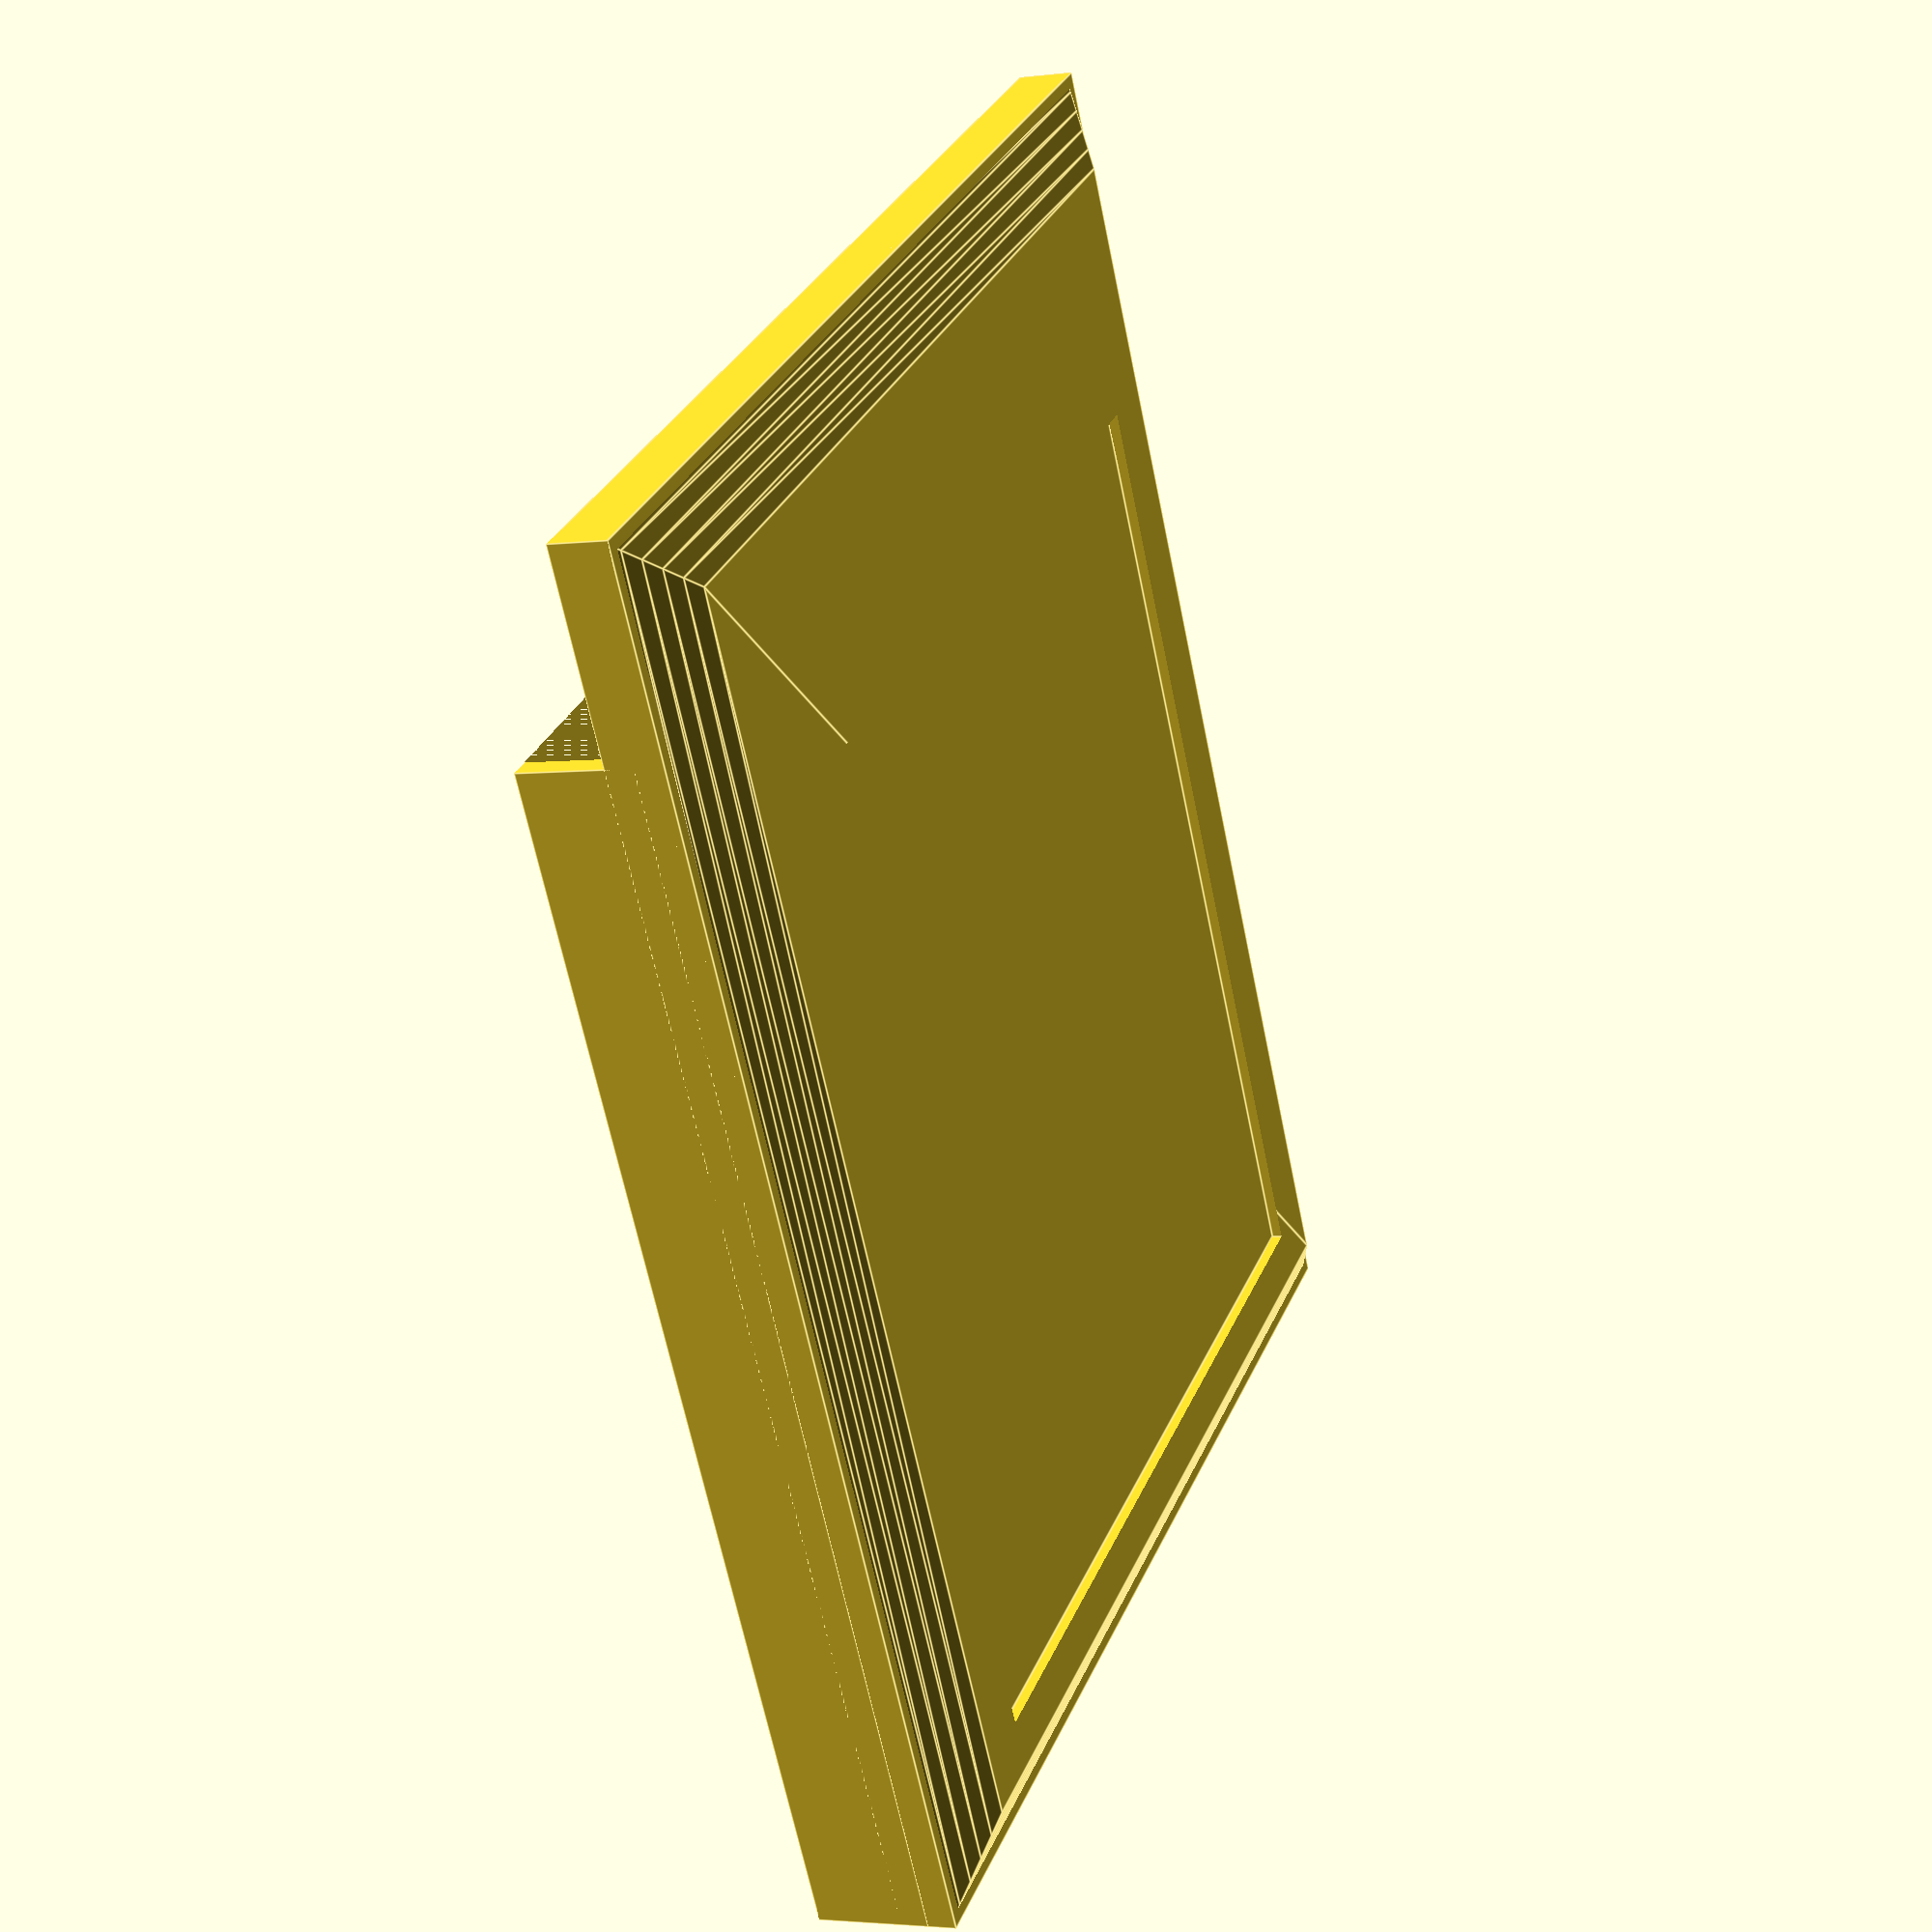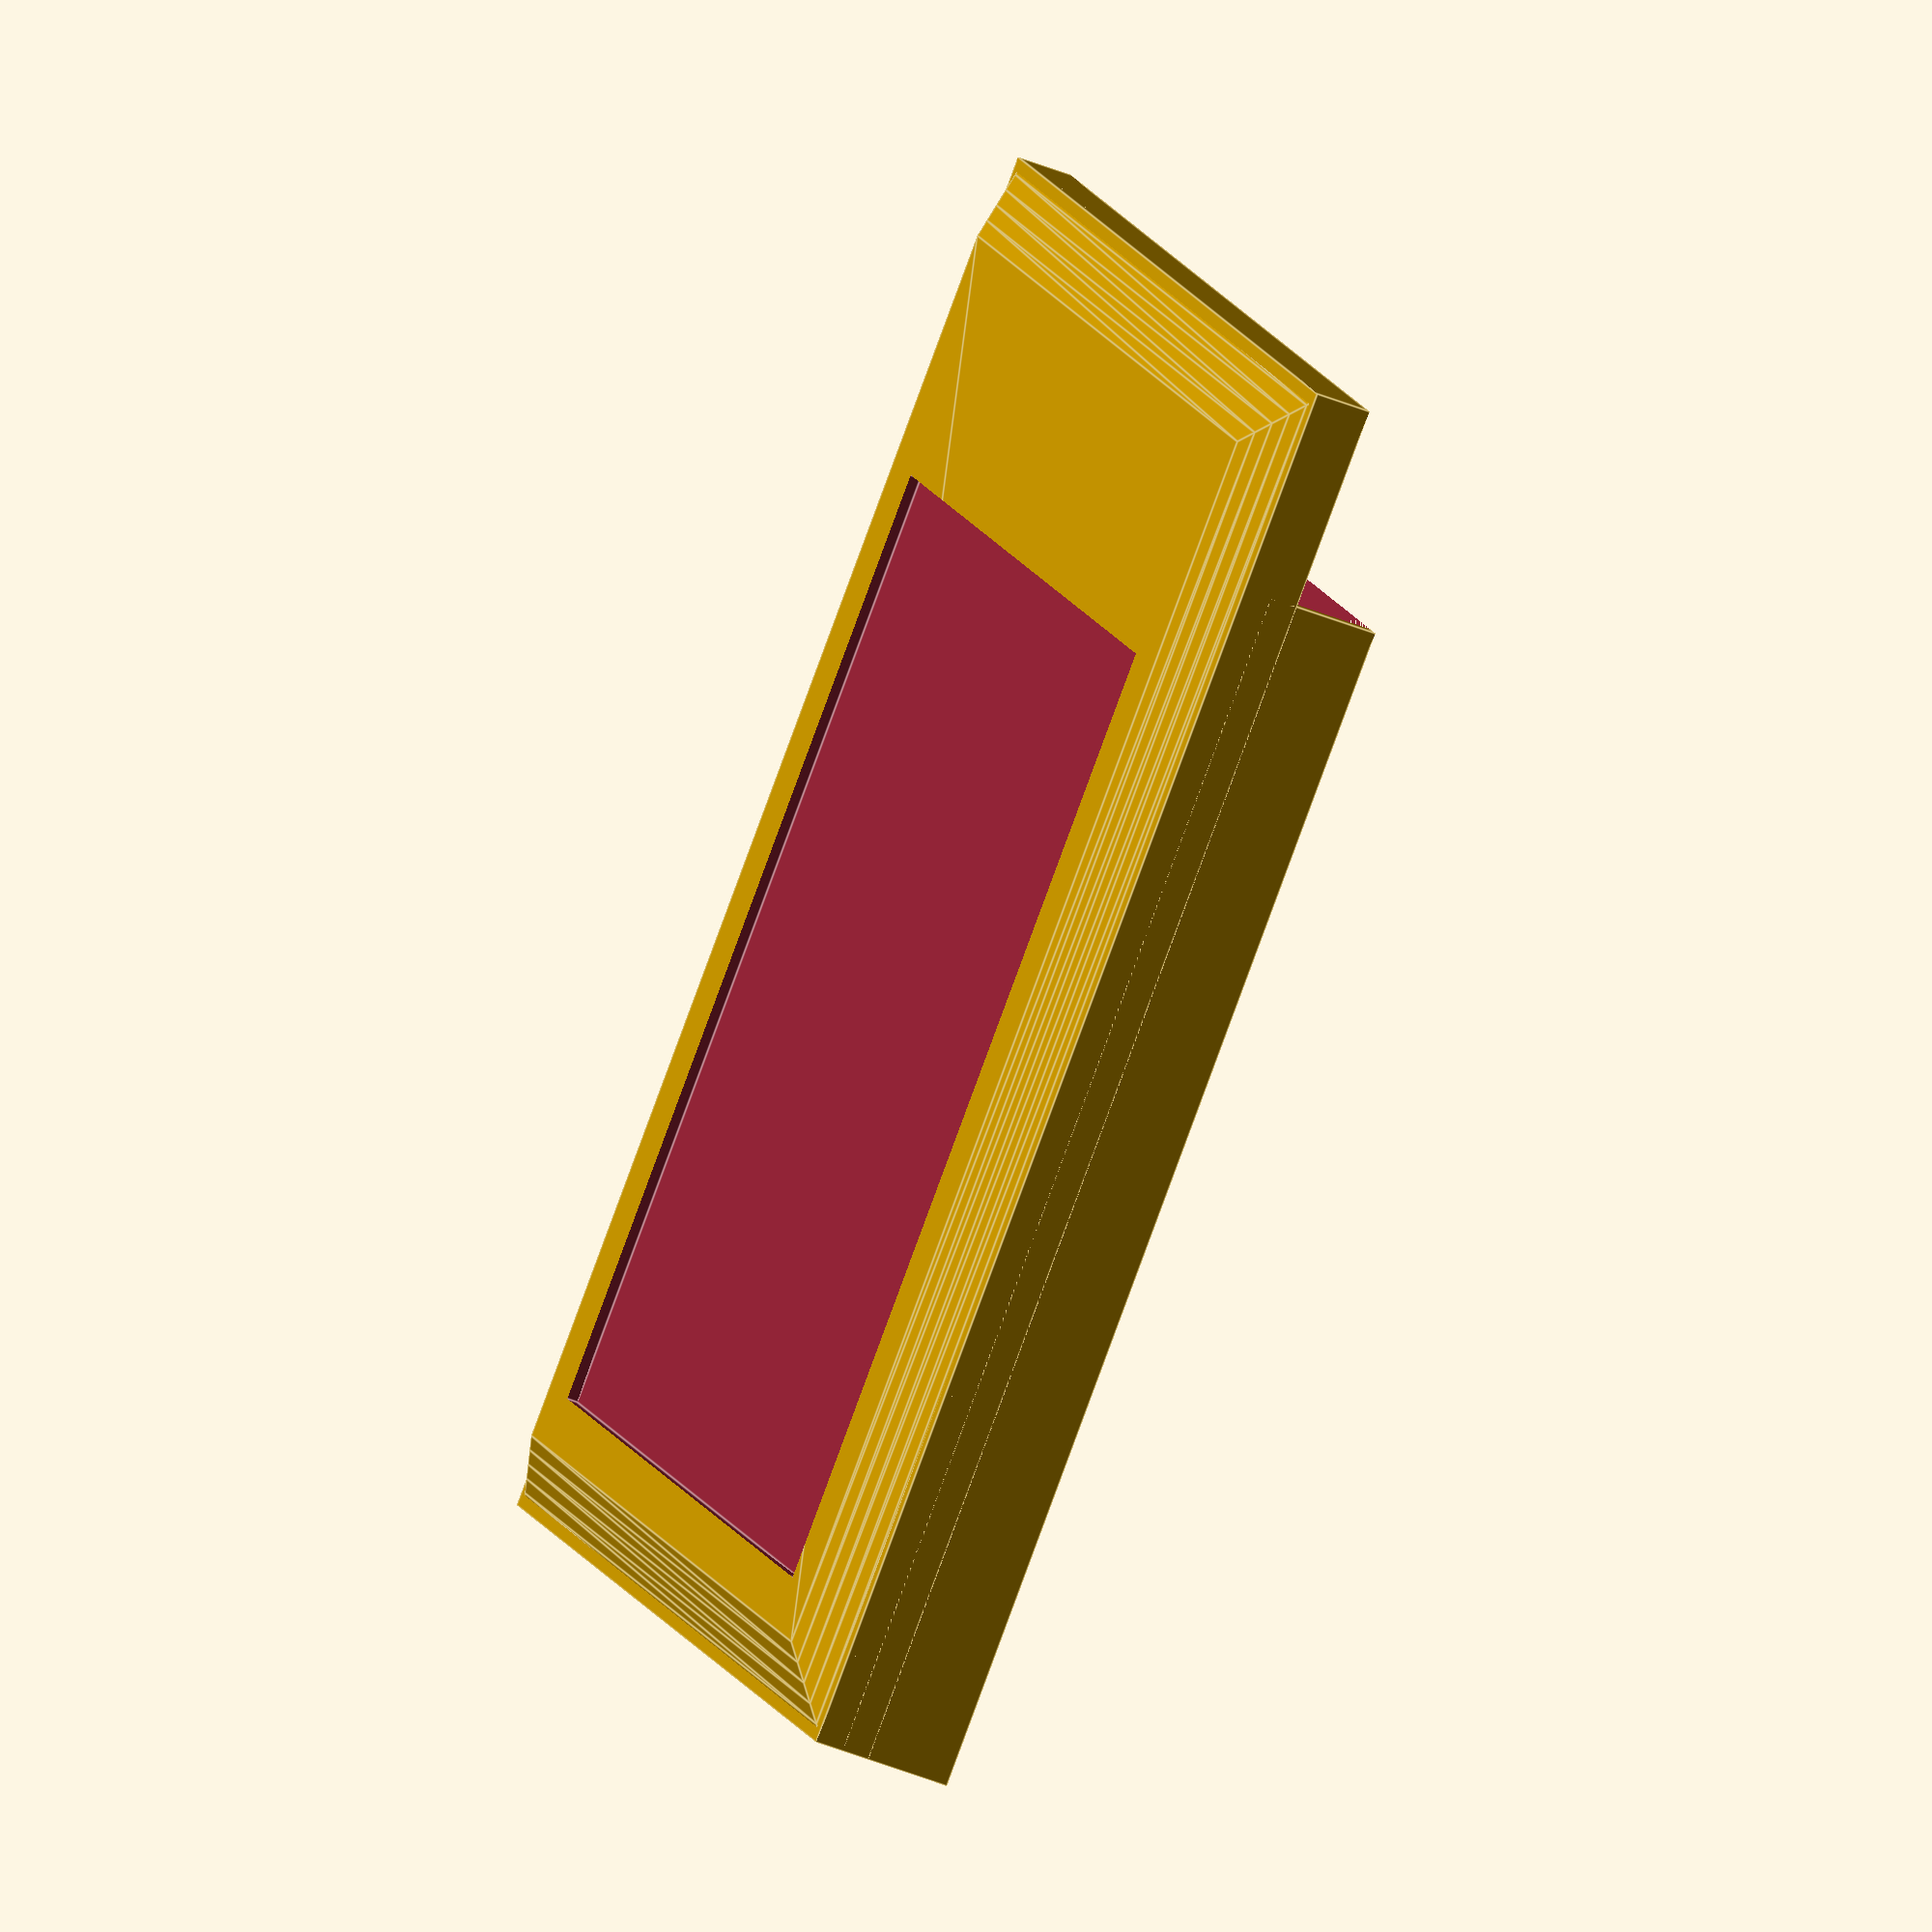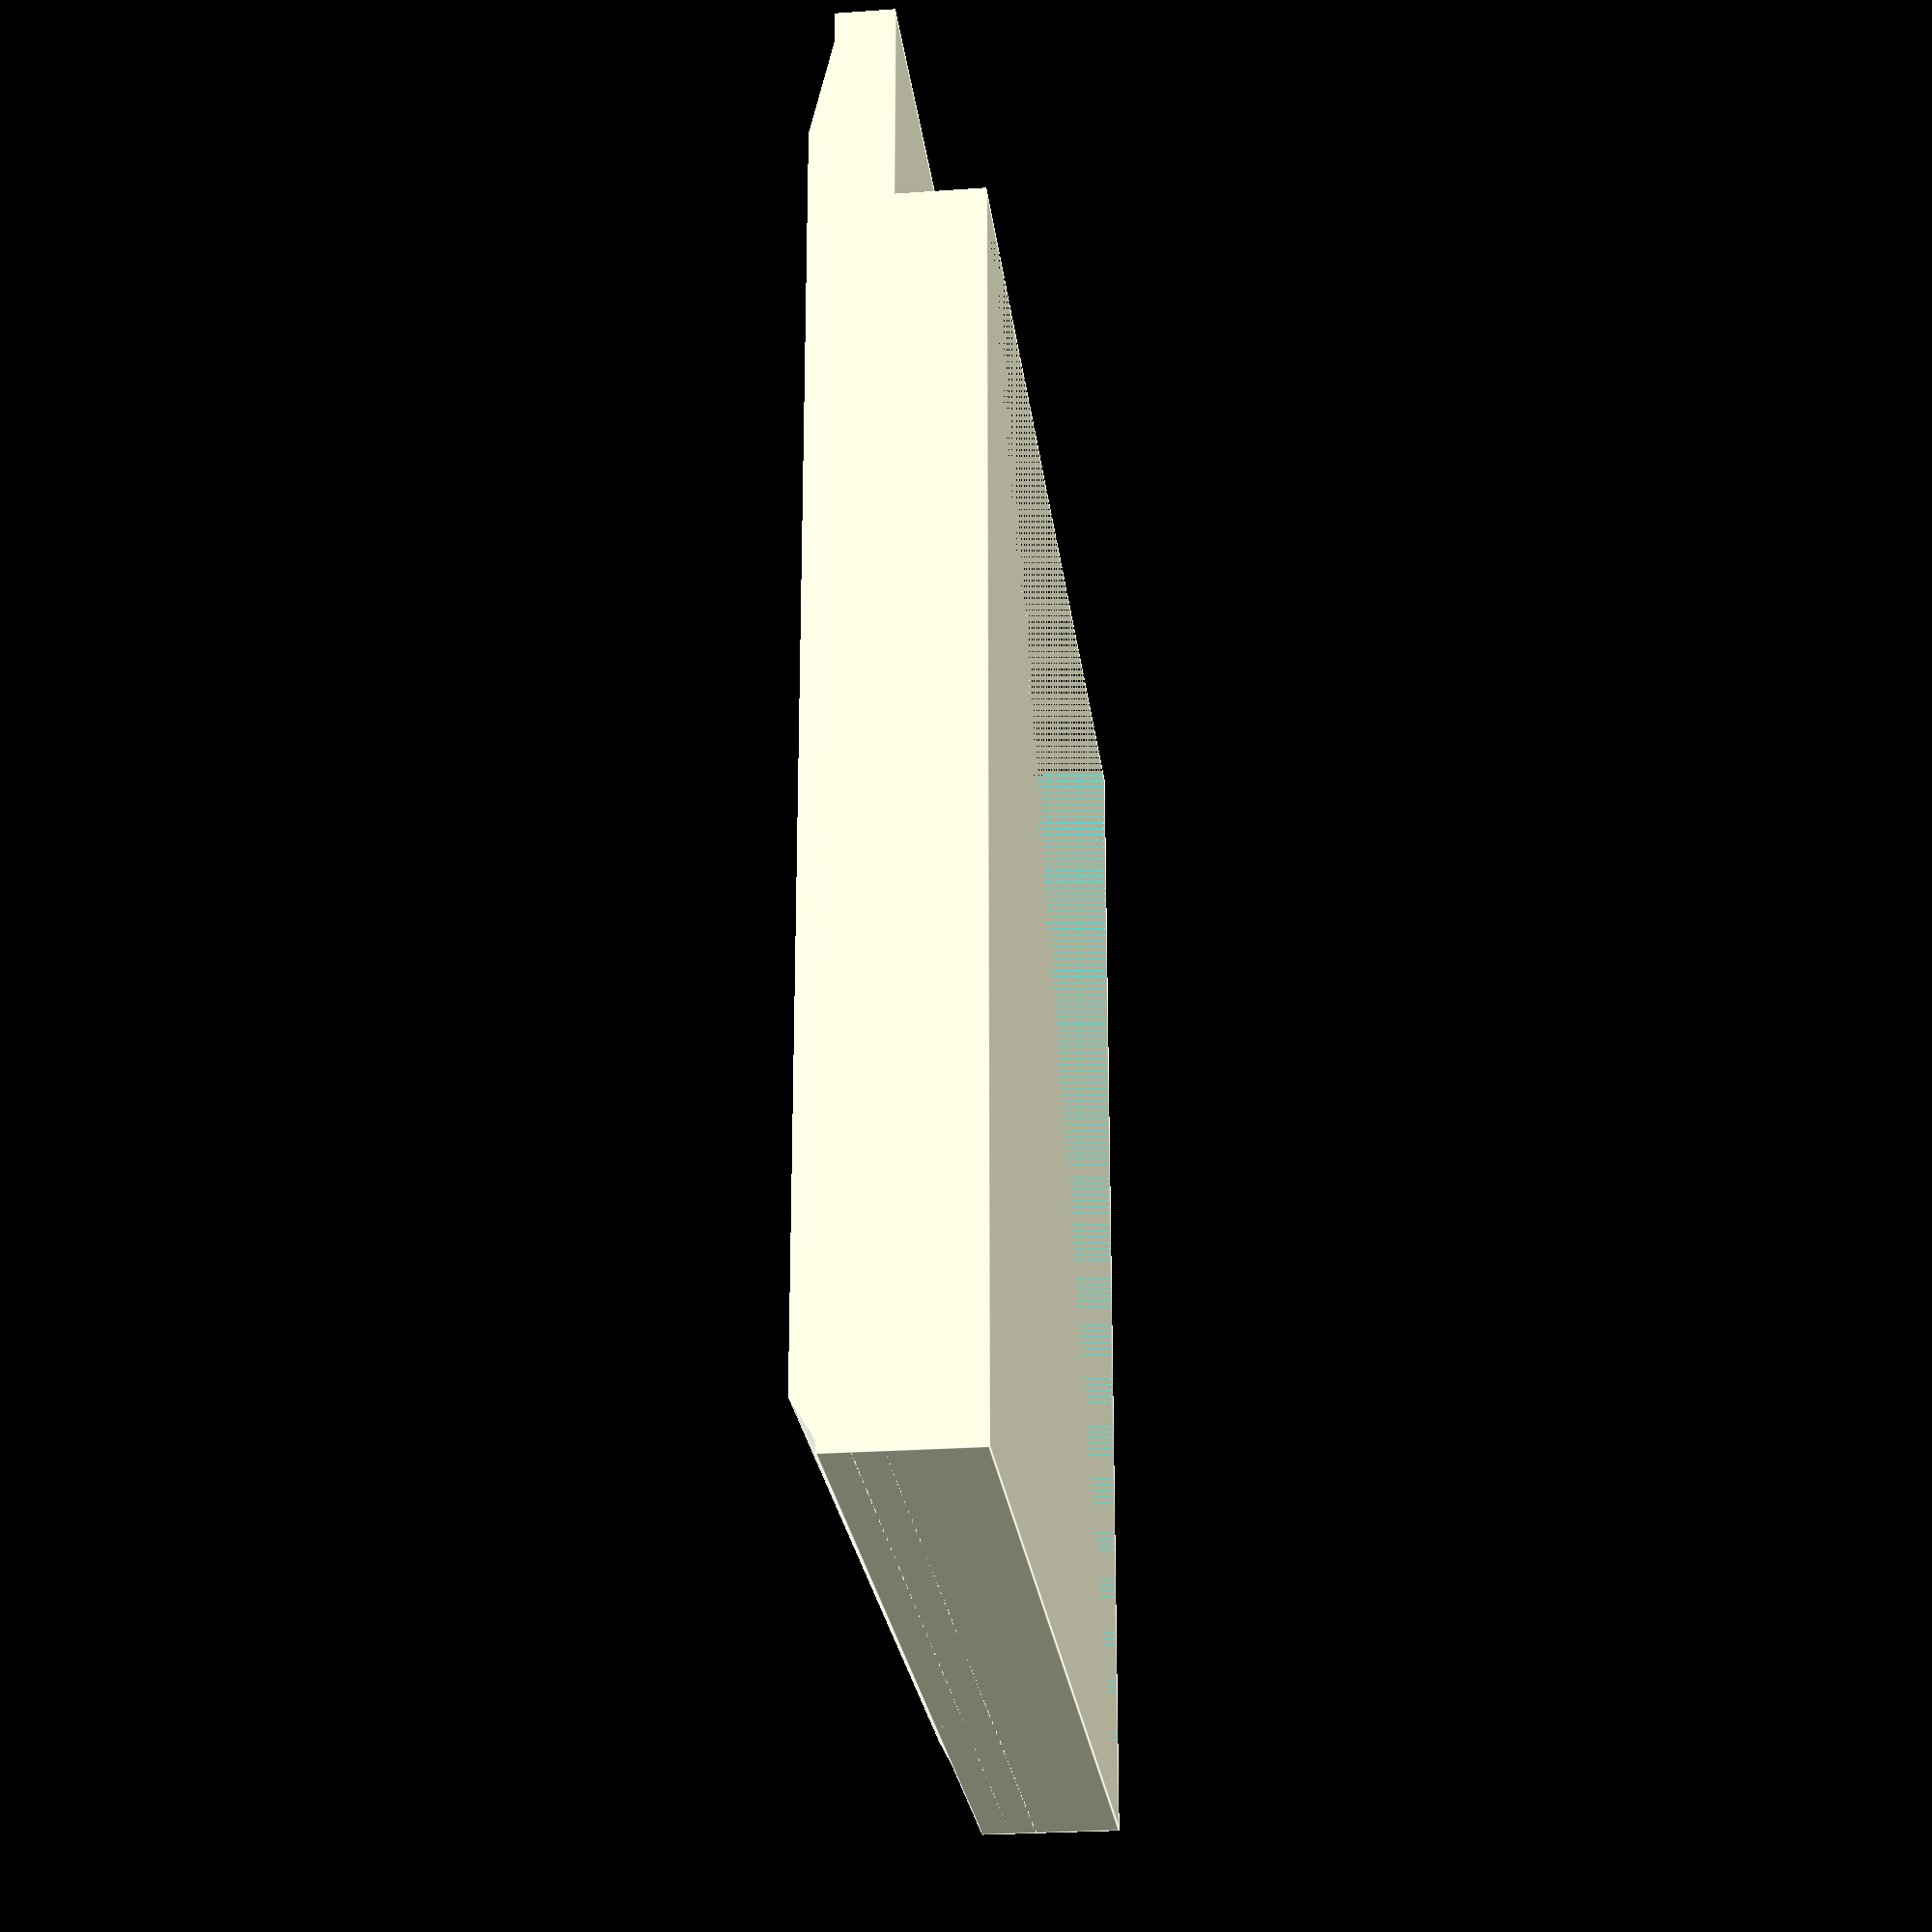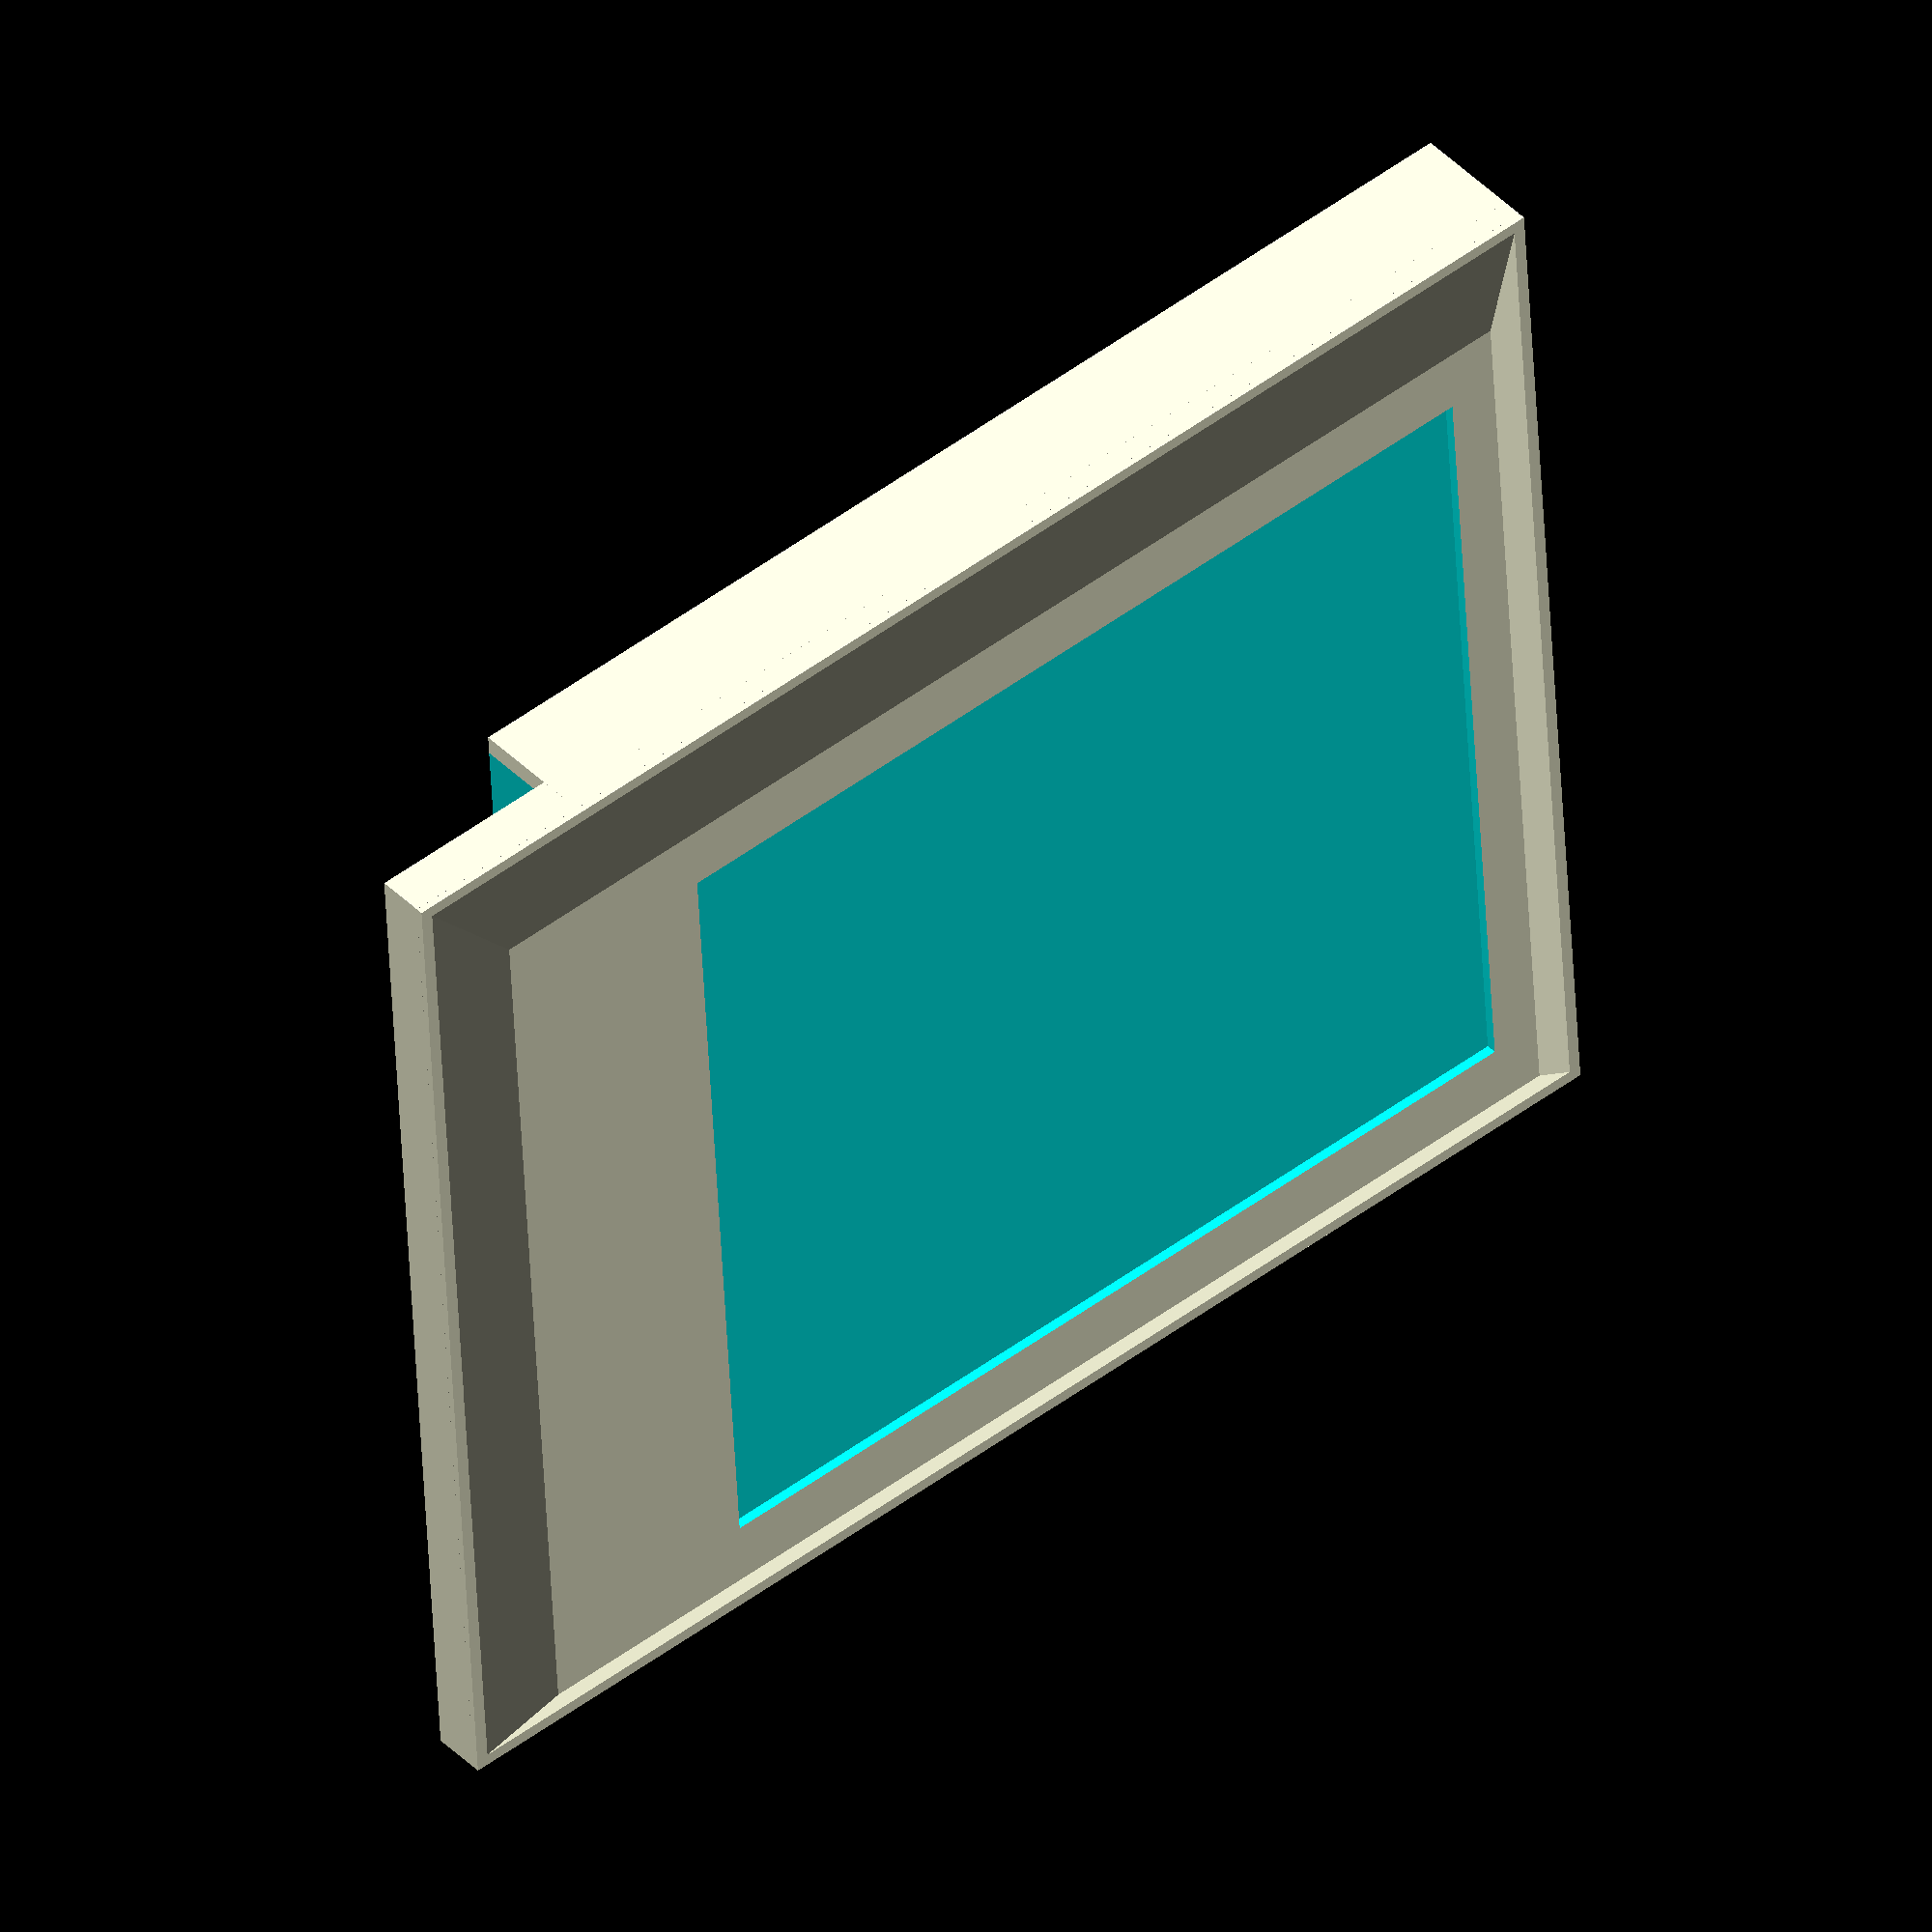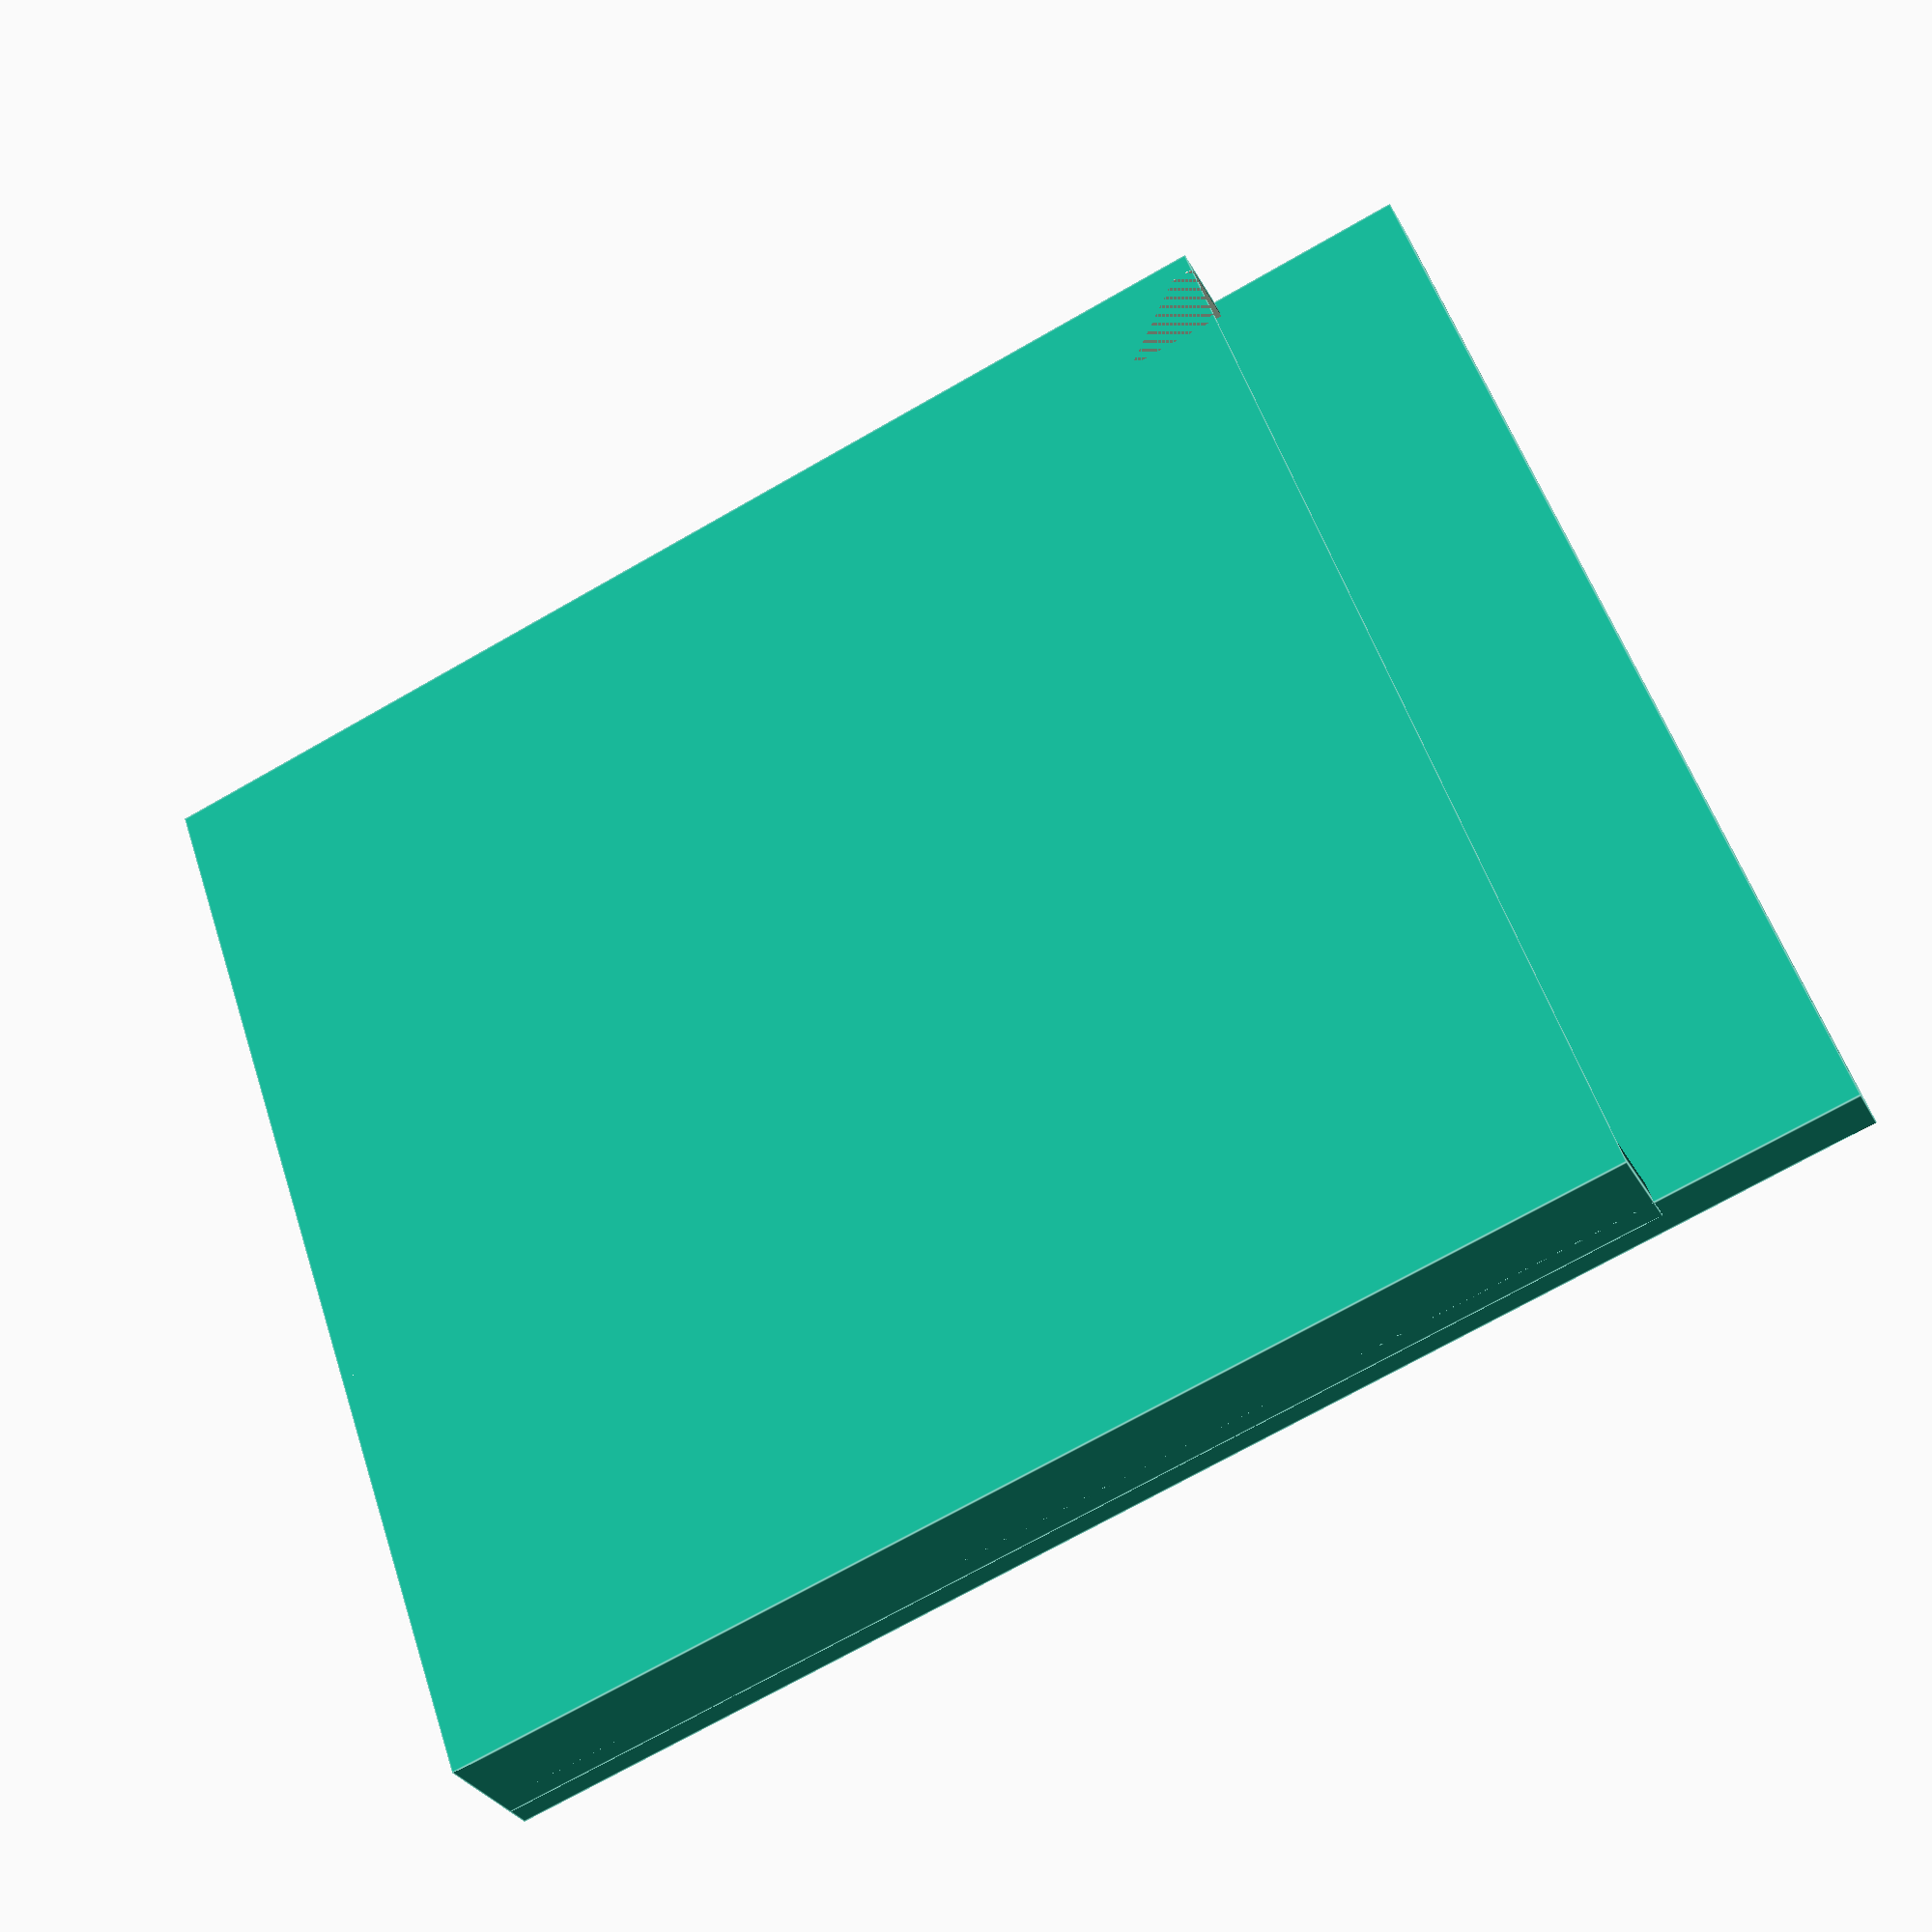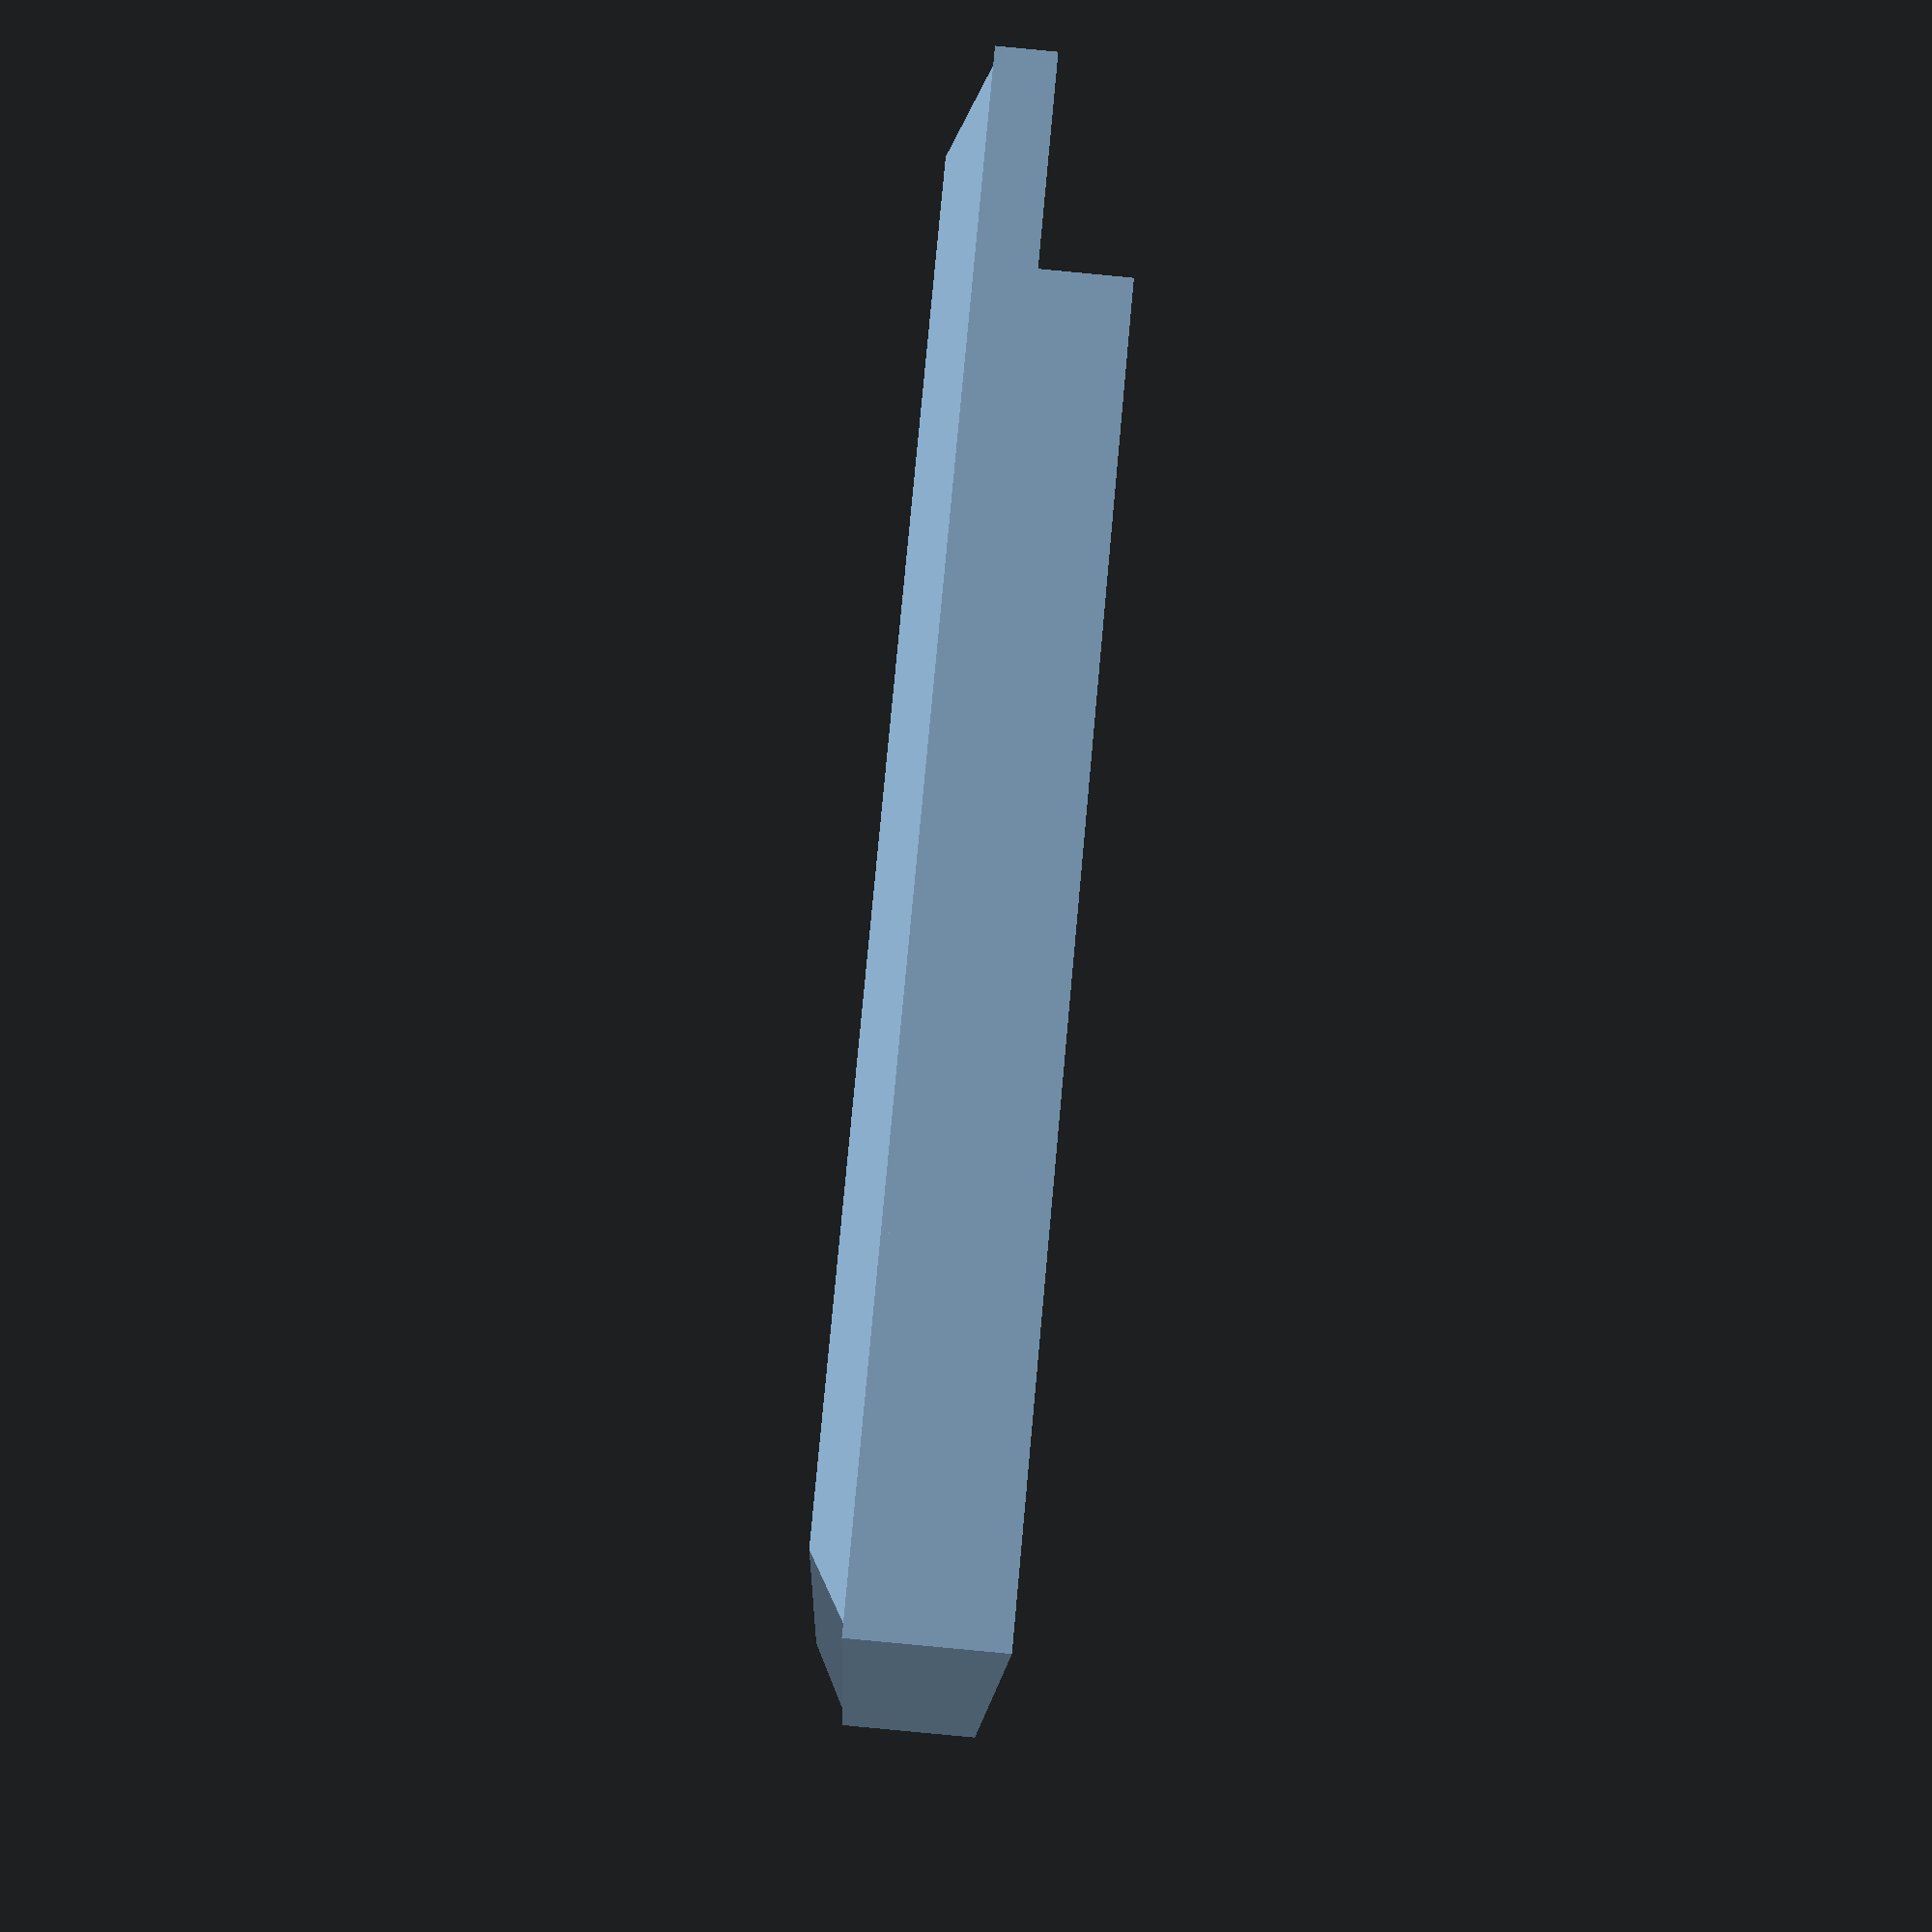
<openscad>
// the overall length of the cartridge (make longer for more stuff, like a PC-6006 does)
OVERALL_LENGTH = 100;
OVERALL_WIDTH = 83.75;

// base top of the cartridge
cube([OVERALL_WIDTH, OVERALL_LENGTH, 4], center = true);

// lip on side of cartridge (in 7.25mm, down 8mm)
TOP_LIP_Z = 8;
TOP_LIP_EXCURSION = 7.25;

// the thickness of the walls
WALL_WIDTH = 3;

translate([0, TOP_LIP_EXCURSION, -TOP_LIP_Z/2]){
    difference() {
        // the "meat" of the walls
        cube([OVERALL_WIDTH, OVERALL_LENGTH - TOP_LIP_EXCURSION * 2, TOP_LIP_Z], center = true);
        
        // The inner section cut out of the cartridge (to hold the PCB inside)
        translate([0, -WALL_WIDTH, 0]) {
            // move down so the 'top' lip remains
                cube([OVERALL_WIDTH - WALL_WIDTH, (OVERALL_LENGTH - TOP_LIP_EXCURSION) - WALL_WIDTH, TOP_LIP_Z], center = true);
        }
    }
}

difference() {
    // topmost "pyramid" top of the cartridge
    _lip_z = 3;
    translate([0, 0, _lip_z]) {
        translate([0,0,0]) {
            _incursion = 11;
            _width = OVERALL_WIDTH - _incursion;
            _length = OVERALL_LENGTH - _incursion;
            
            _bottom_width = _width + _incursion;
            _bottom_length = _length + _incursion;
            
            // smoothly go down
            
            _pyr_scale_w = (OVERALL_WIDTH - _incursion)/OVERALL_WIDTH;
            _pyr_scale_l = (OVERALL_LENGTH - _incursion)/OVERALL_LENGTH;

            _pyramid_scale = [ _pyr_scale_w, _pyr_scale_l ]; 
            
            linear_extrude(height = _lip_z, center = true, scale = _pyramid_scale)
                square([_bottom_width, _bottom_length], center = true);
            
            /*polyhedron(
                points = [
                    // top corners
                    [ _width / -2, _length / -2, _lip_z/2 ],
                    [ _width / 2, _length / -2, _lip_z/2 ],
                    [ _width / 2, _length / 2, _lip_z/2 ],
                    [ _width / -2, _length / 2, _lip_z/2 ],
            
                    // bottom corners (this will suck with radius)
                    [ _bottom_width / -2, _bottom_length / -2, -_lip_z/2],
                    [ _bottom_width / 2, _bottom_length / -2, -_lip_z/2],
                    [ _bottom_width / 2, _bottom_length / 2, -_lip_z/2],
                    [ _bottom_width / -2, _bottom_length / 2, -_lip_z/2],
                    
                ],
                faces = [
                    // how is this not fucking closed?
                    [0, 1, 2, 3],
                    [4, 5, 6, 7],
                    [0, 3, 7, 4],
                    [3, 2, 6, 7],
                    [2, 1, 5, 6],
                    [1, 0, 4, 5]
                ],
                convexity=20
            );*/
        }
    }
    
    // sticker recess
    translate([0,6.5,_lip_z + 1.5]) {
        cube([63, 68.5, 1.5], center = true);
    }
}
</openscad>
<views>
elev=182.8 azim=329.3 roll=247.0 proj=p view=edges
elev=45.5 azim=234.5 roll=64.8 proj=o view=edges
elev=25.2 azim=180.1 roll=96.7 proj=p view=edges
elev=317.4 azim=86.5 roll=319.8 proj=o view=solid
elev=29.8 azim=109.1 roll=203.3 proj=p view=edges
elev=87.5 azim=255.1 roll=84.6 proj=p view=wireframe
</views>
